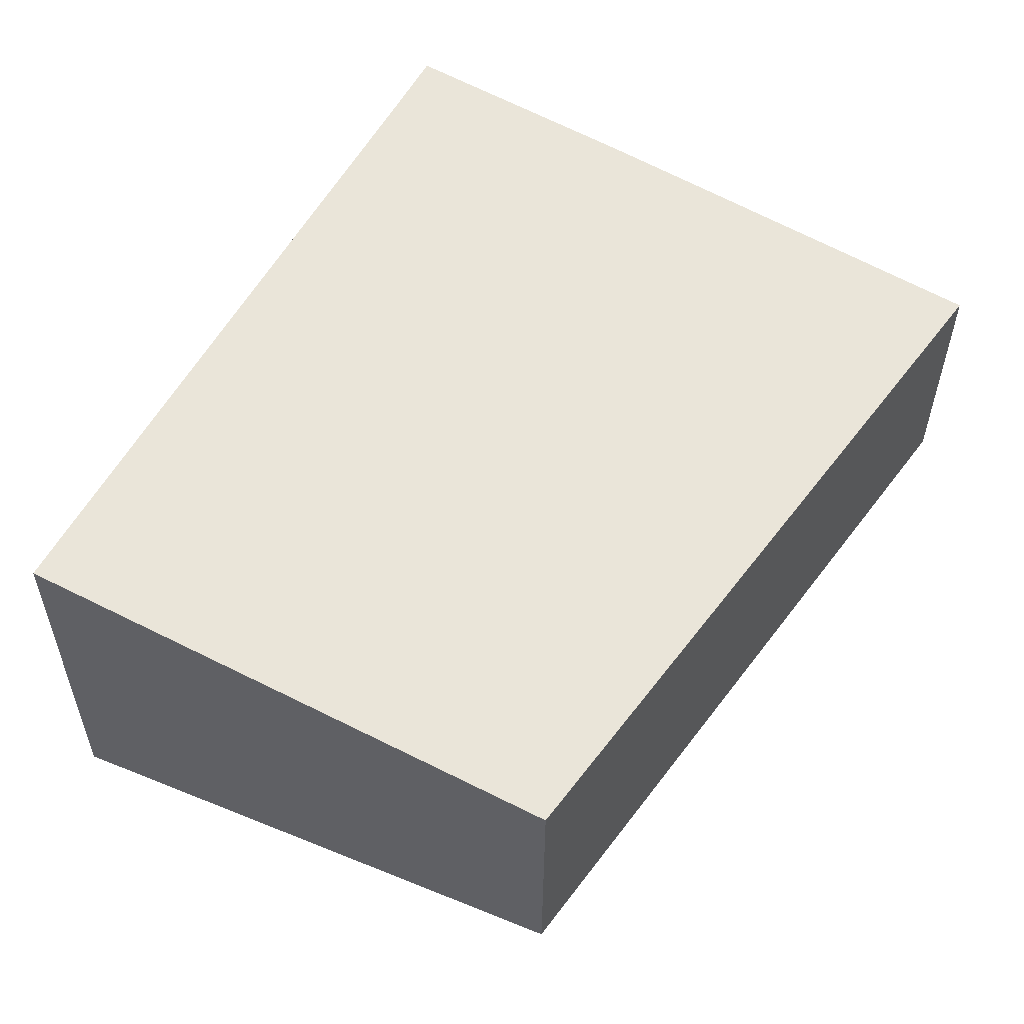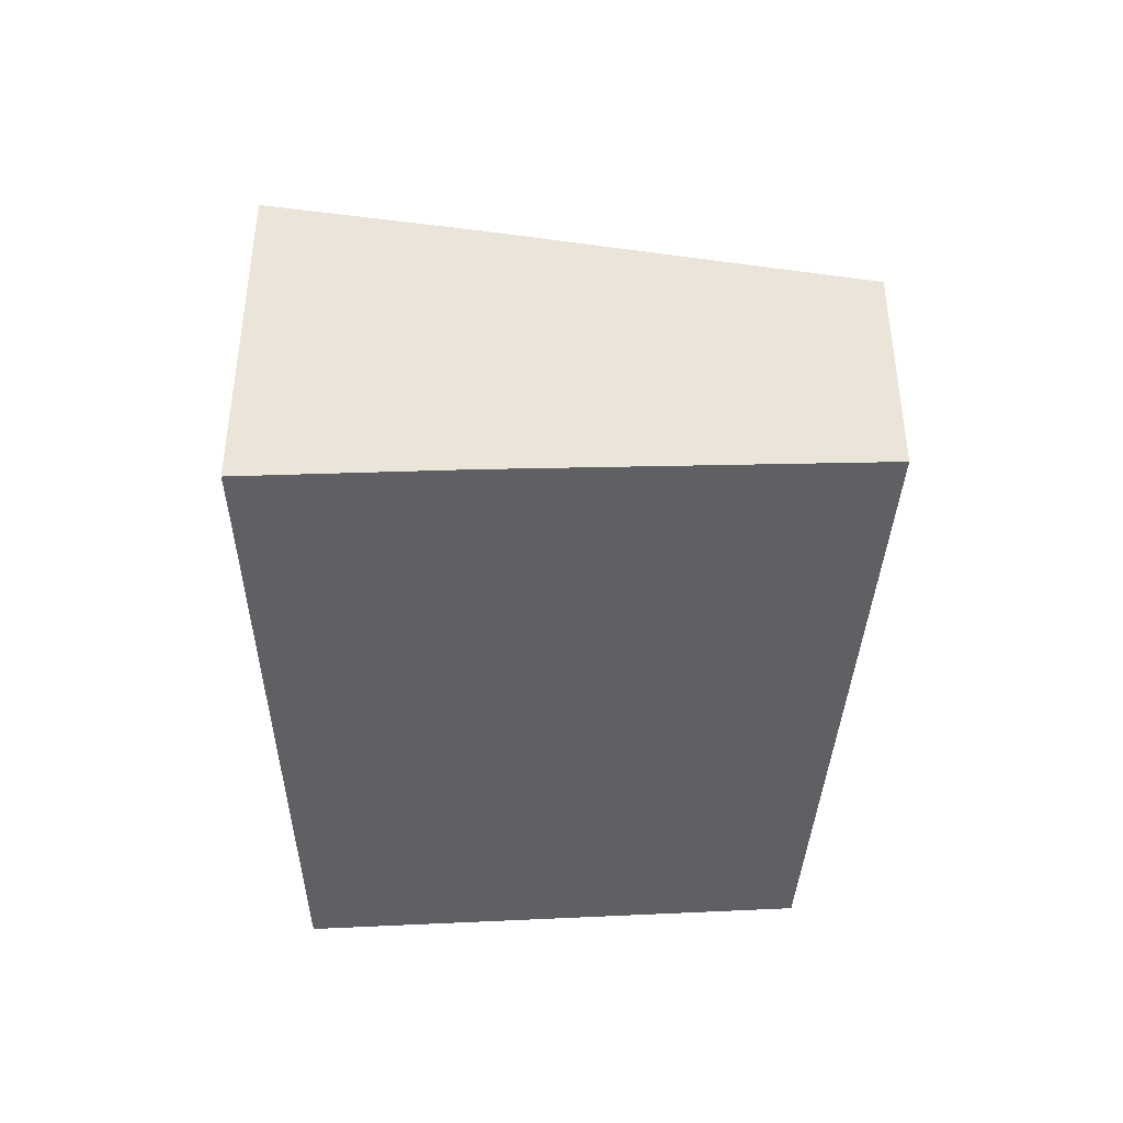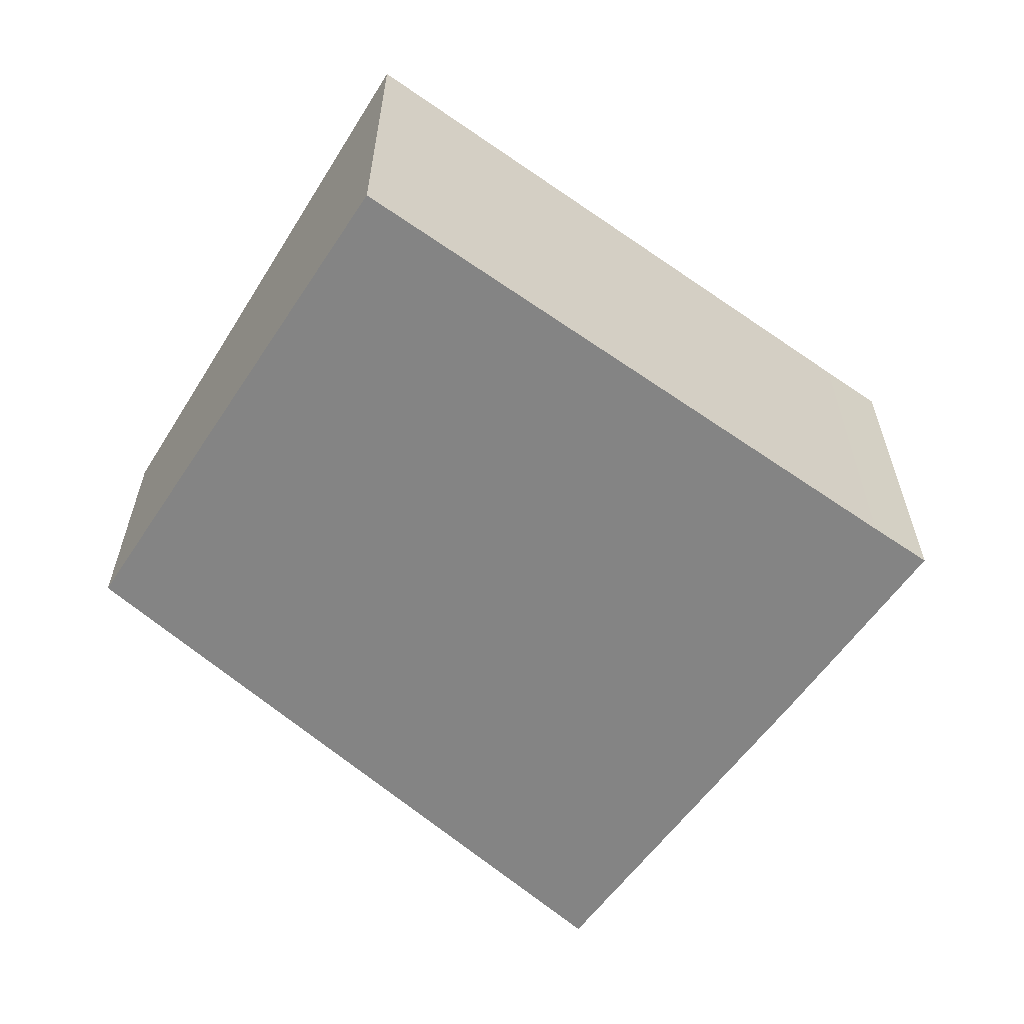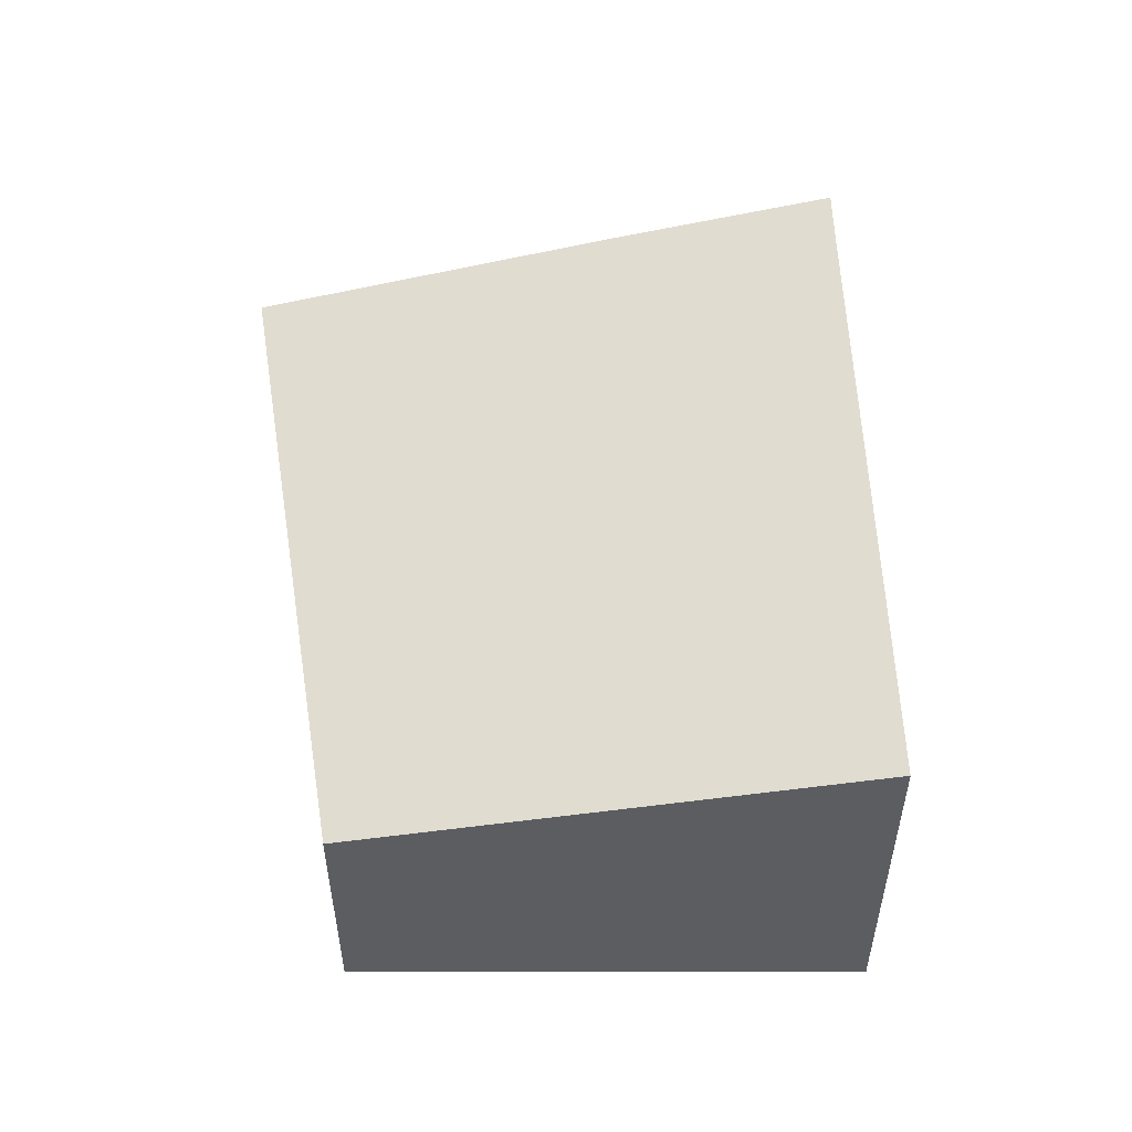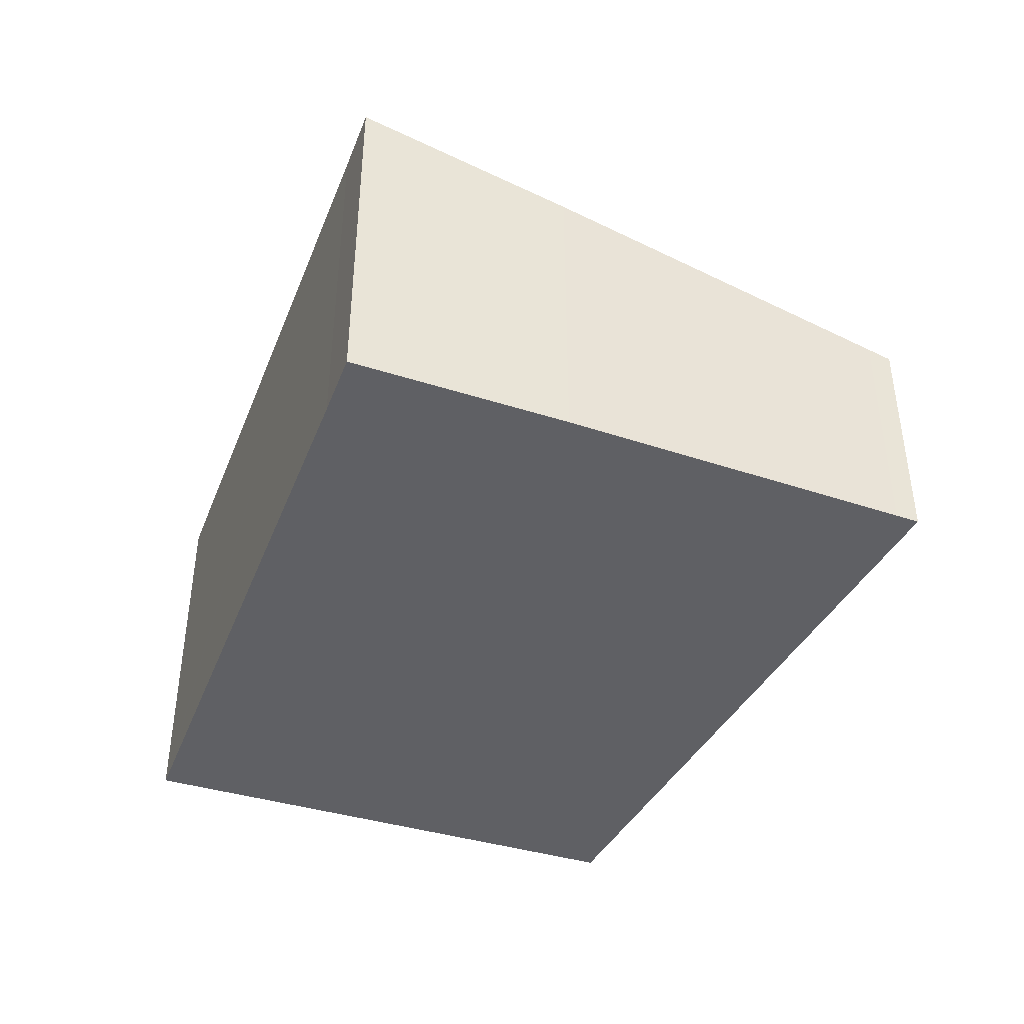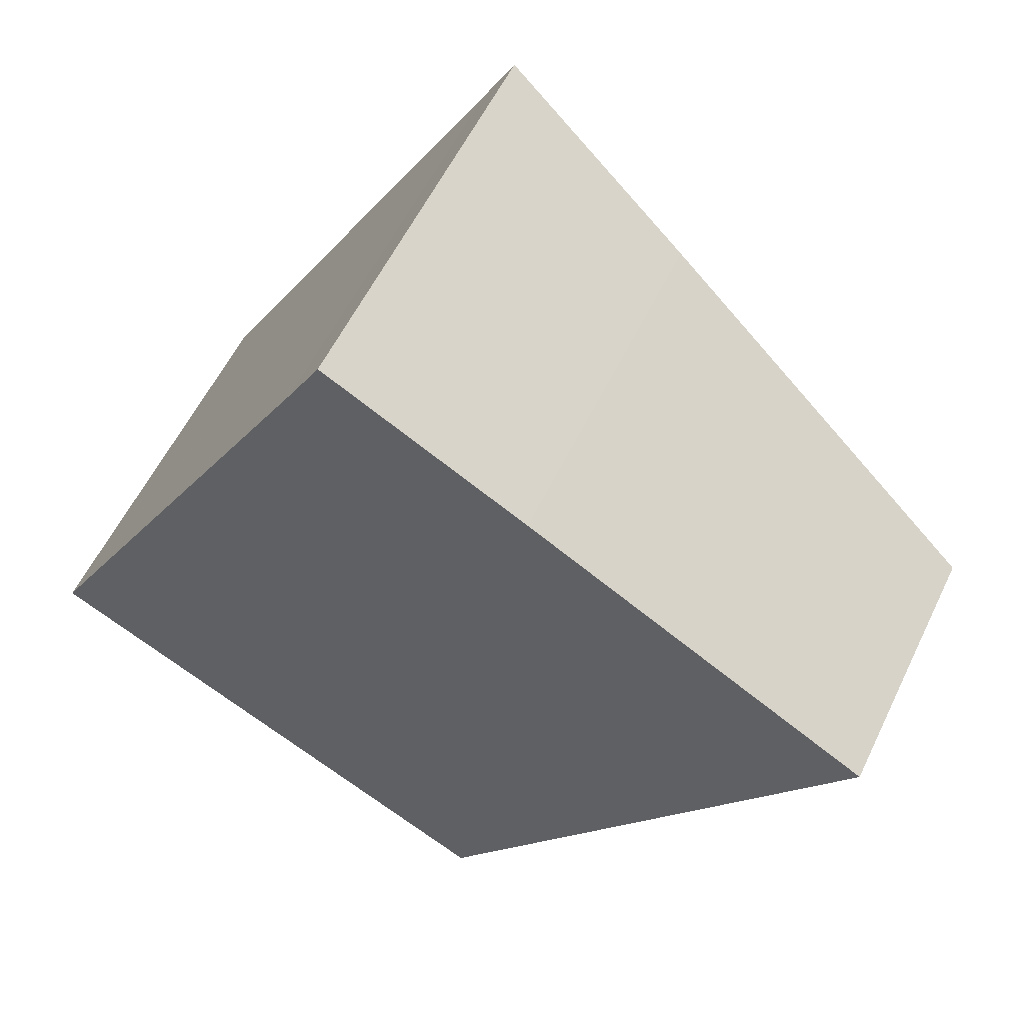
<metadata>
{"format":"obj","ext":"obj","renderer":"f3d","projection":"perspective","resolution":1024,"background":"white","views":[{"elev":-31.3,"azim":-0.2,"up":"+Z"},{"elev":-43.2,"azim":32.0,"up":"+Y"},{"elev":-61.3,"azim":-95.6,"up":"+Y"},{"elev":54.3,"azim":-152.4,"up":"+Y"},{"elev":-43.6,"azim":9.1,"up":"+Y"},{"elev":56.9,"azim":25.5,"up":"+Z"}]}
</metadata>
<code>
v  9.551 3.154 1.846
v  10.77 3.154 3.986
v  11.03 3.083 3.831
v  6.862 4.201 6.294
v  5.873 3.329 -3.081
v  3.176 4.031 -1.666
v  0 4.858 2.975e-16
v  0.08 4.858 0.14
v  3.979 4.857 6.976
v  4.389 4.858 7.707
v  0 0 0
v  3.176 1.02e-16 -1.666
v  5.873 1.887e-16 -3.081
v  0.08 -8.573e-18 0.14
v  3.979 -4.272e-16 6.976
v  4.389 -4.719e-16 7.707
v  6.862 -3.854e-16 6.294
v  10.77 -2.441e-16 3.986
v  11.03 -2.346e-16 3.831
v  9.551 -1.13e-16 1.846
g defaultobject
f 1 2 3
f 2 1 4
f 4 1 5
f 4 5 6
f 4 6 7
f 4 7 8
f 4 8 9
f 4 9 10
f 6 11 7
f 11 6 5
f 11 5 12
f 12 5 13
f 11 8 7
f 8 11 9
f 9 11 14
f 9 14 15
f 9 15 10
f 10 15 16
f 16 4 10
f 4 16 17
f 4 17 2
f 2 17 18
f 2 18 3
f 3 18 19
f 19 1 3
f 1 19 5
f 5 19 20
f 5 20 13
f 15 17 16
f 17 15 14
f 17 14 18
f 18 14 19
f 19 14 20
f 20 14 13
f 13 14 12
f 12 14 11

</code>
